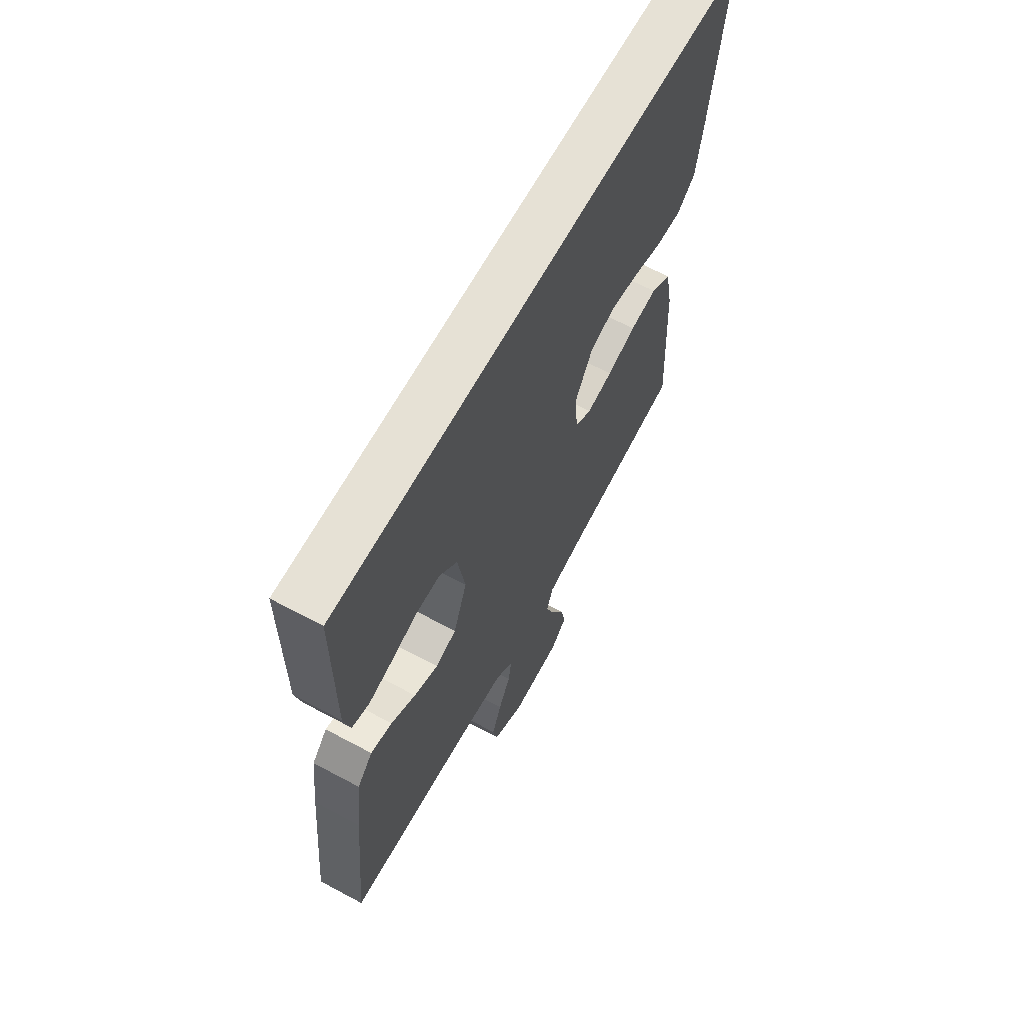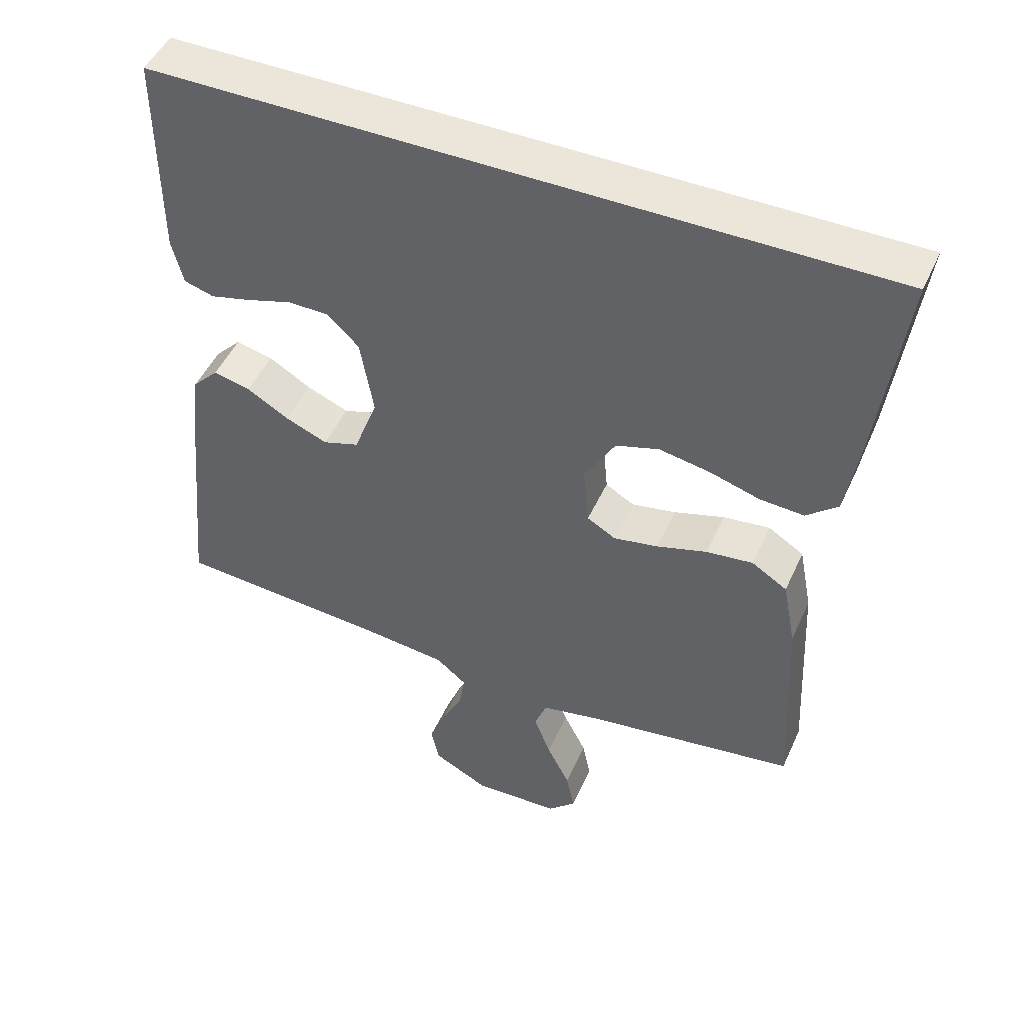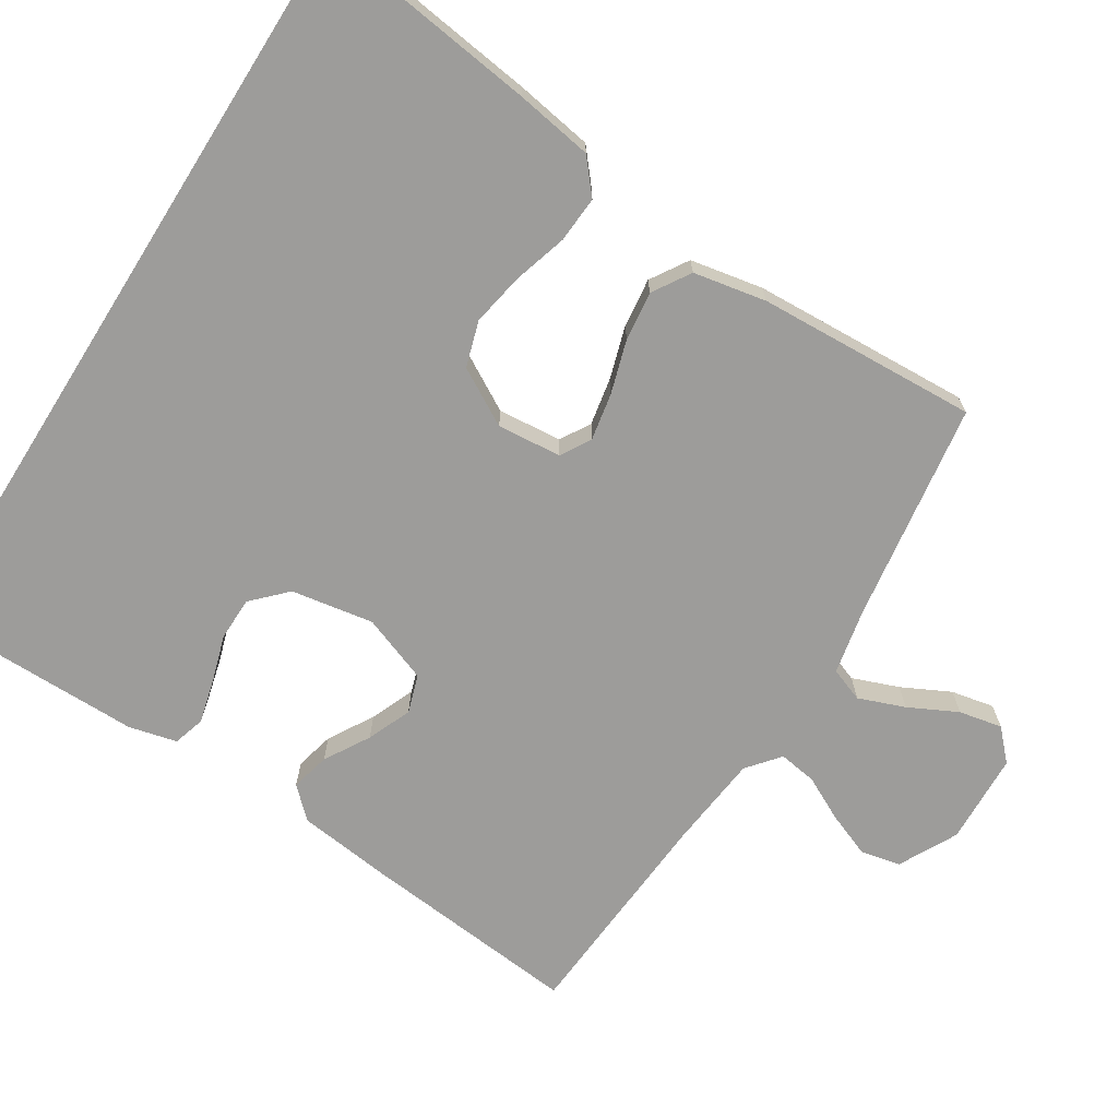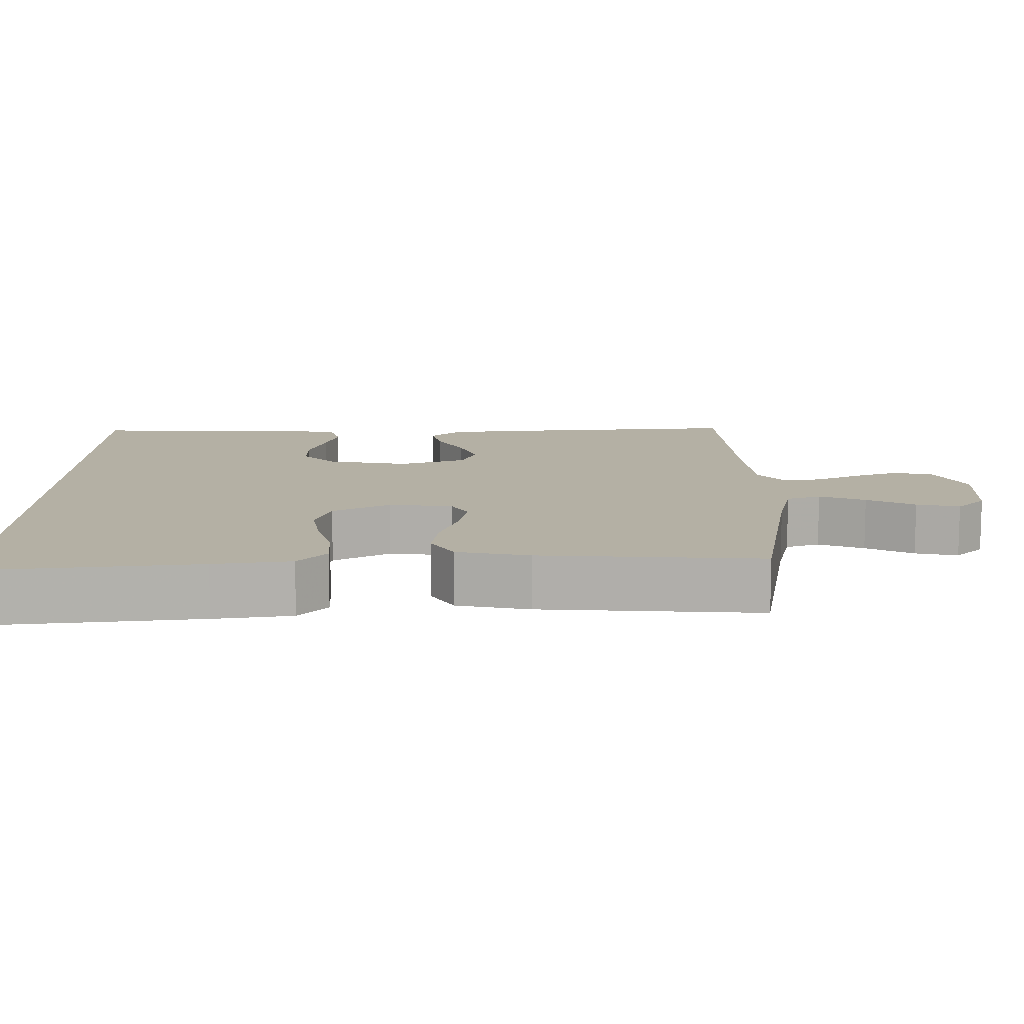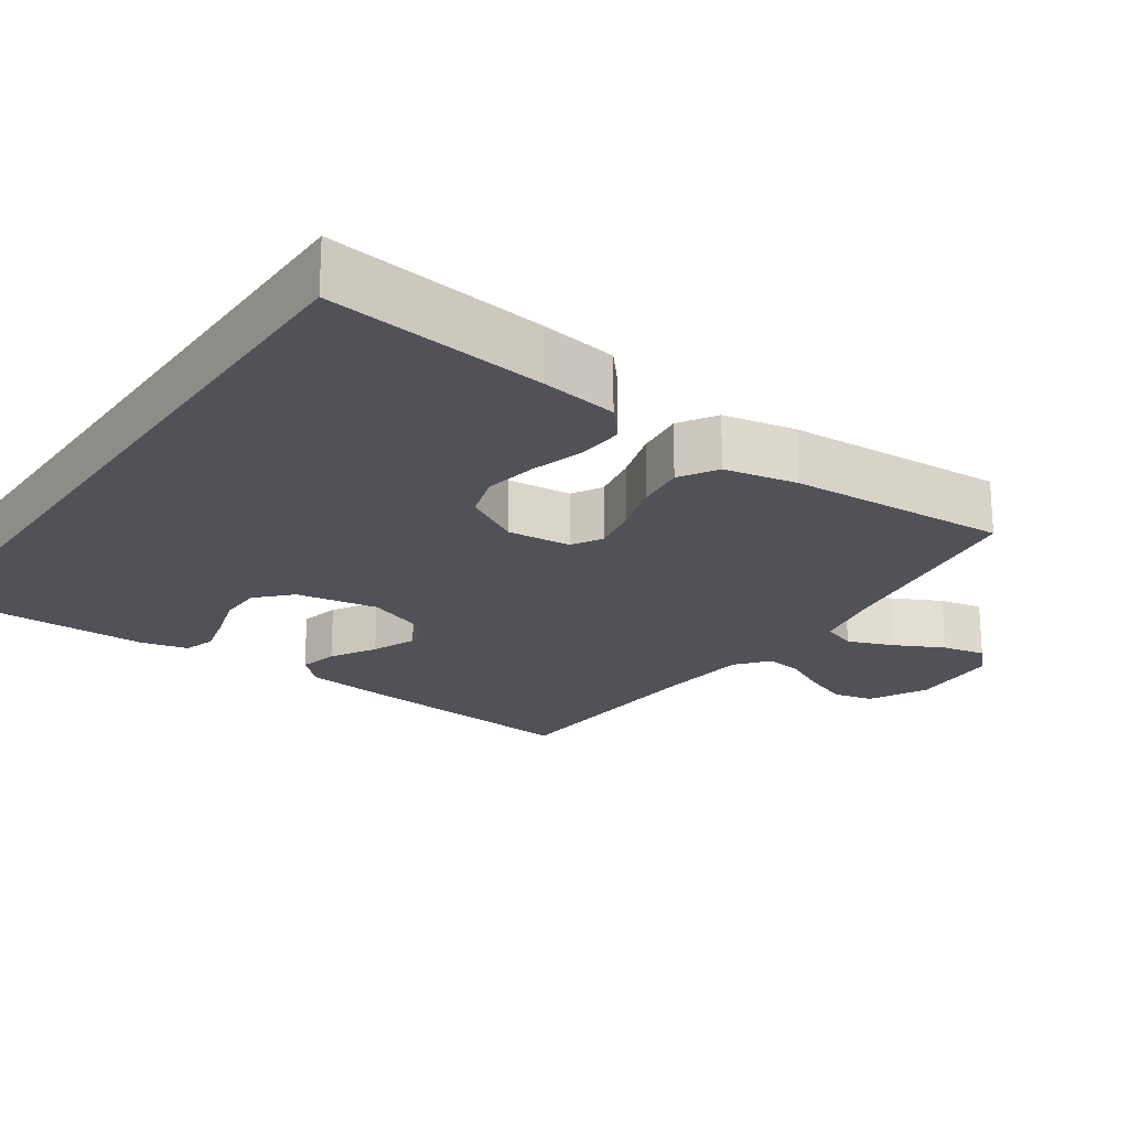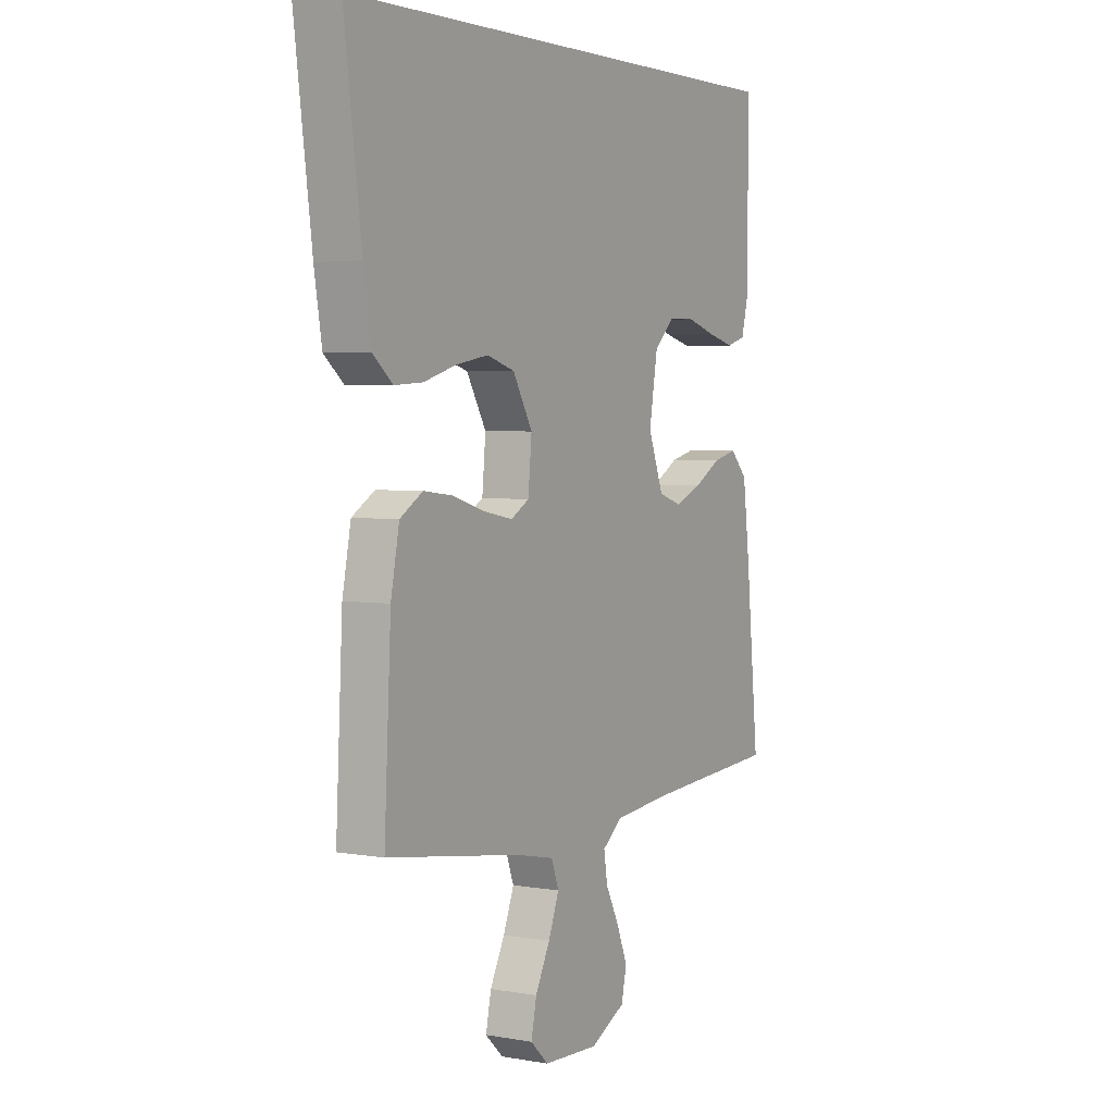
<metadata>
{"format":"obj","ext":"obj","renderer":"f3d","projection":"perspective","resolution":1024,"background":"white","views":[{"elev":64.5,"azim":-61.6,"up":"+Z"},{"elev":48.3,"azim":23.7,"up":"+Z"},{"elev":-70.1,"azim":57.8,"up":"+Y"},{"elev":11.5,"azim":90.7,"up":"+Y"},{"elev":-21.6,"azim":55.6,"up":"+Y"},{"elev":3.5,"azim":120.5,"up":"+Z"}]}
</metadata>
<code>
v -0.5 0.07 -0.5
v -0.471 0.07 -0.2
v -0.456 0.07 -0.074
v -0.418 0.07 -0.034
v -0.365 0.07 -0.047
v -0.304 0.07 -0.083
v -0.244 0.07 -0.108
v -0.192 0.07 -0.091
v -0.158 0.07 0
v -0.177 0.07 0.112
v -0.222 0.07 0.156
v -0.281 0.07 0.157
v -0.346 0.07 0.137
v -0.405 0.07 0.122
v -0.448 0.07 0.135
v -0.464 0.07 0.2
v -0.464 0.07 0.5
v 0.578 0.07 0.5
v 0.539 0.07 0.2
v 0.522 0.07 0.095
v 0.477 0.07 0.057
v 0.414 0.07 0.061
v 0.341 0.07 0.083
v 0.269 0.07 0.096
v 0.207 0.07 0.077
v 0.163 0.07 0
v 0.171 0.07 -0.087
v 0.212 0.07 -0.111
v 0.276 0.07 -0.099
v 0.348 0.07 -0.077
v 0.415 0.07 -0.069
v 0.466 0.07 -0.101
v 0.485 0.07 -0.2
v 0.5 0.07 -0.5
v 0.2 0.07 -0.544
v 0.112 0.07 -0.562
v 0.095 0.07 -0.608
v 0.119 0.07 -0.671
v 0.152 0.07 -0.737
v 0.164 0.07 -0.796
v 0.124 0.07 -0.834
v 0 0.07 -0.839
v -0.079 0.07 -0.798
v -0.091 0.07 -0.744
v -0.067 0.07 -0.683
v -0.037 0.07 -0.624
v -0.029 0.07 -0.572
v -0.073 0.07 -0.536
v -0.2 0.07 -0.522
v -0.5 0 -0.5
v -0.471 0 -0.2
v -0.456 0 -0.074
v -0.418 0 -0.034
v -0.365 0 -0.047
v -0.304 0 -0.083
v -0.244 0 -0.108
v -0.192 0 -0.091
v -0.158 0 0
v -0.177 0 0.112
v -0.222 0 0.156
v -0.281 0 0.157
v -0.346 0 0.137
v -0.405 0 0.122
v -0.448 0 0.135
v -0.464 0 0.2
v -0.464 0 0.5
v 0.578 0 0.5
v 0.539 0 0.2
v 0.522 0 0.095
v 0.477 0 0.057
v 0.414 0 0.061
v 0.341 0 0.083
v 0.269 0 0.096
v 0.207 0 0.077
v 0.163 0 0
v 0.171 0 -0.087
v 0.212 0 -0.111
v 0.276 0 -0.099
v 0.348 0 -0.077
v 0.415 0 -0.069
v 0.466 0 -0.101
v 0.485 0 -0.2
v 0.5 0 -0.5
v 0.2 0 -0.544
v 0.112 0 -0.562
v 0.095 0 -0.608
v 0.119 0 -0.671
v 0.152 0 -0.737
v 0.164 0 -0.796
v 0.124 0 -0.834
v 0 0 -0.839
v -0.079 0 -0.798
v -0.091 0 -0.744
v -0.067 0 -0.683
v -0.037 0 -0.624
v -0.029 0 -0.572
v -0.073 0 -0.536
v -0.2 0 -0.522
f 44 45 46
f 43 44 46
f 42 43 46
f 41 42 46
f 40 41 46
f 39 40 46
f 38 39 46
f 37 38 46 47
f 36 37 47 48
f 33 34 35
f 32 33 35
f 31 32 35
f 30 31 35
f 29 30 35
f 35 36 48
f 29 35 48
f 28 29 48
f 21 22 23
f 20 21 23
f 19 20 23
f 18 19 23
f 17 18 23
f 17 23 24
f 15 16 17
f 14 15 17
f 13 14 17
f 12 13 17
f 11 12 17
f 17 24 25
f 11 17 25
f 10 11 25
f 4 5 6
f 3 4 6
f 2 3 6
f 1 2 6
f 49 1 6
f 49 6 7
f 49 7 8
f 48 49 8
f 28 48 8
f 27 28 8
f 26 27 8 9
f 9 10 25 26
f 95 94 93
f 95 93 92
f 95 92 91
f 95 91 90
f 95 90 89
f 95 89 88
f 95 88 87
f 96 95 87 86
f 97 96 86 85
f 84 83 82
f 84 82 81
f 84 81 80
f 84 80 79
f 84 79 78
f 97 85 84
f 97 84 78
f 97 78 77
f 72 71 70
f 72 70 69
f 72 69 68
f 72 68 67
f 72 67 66
f 73 72 66
f 66 65 64
f 66 64 63
f 66 63 62
f 66 62 61
f 66 61 60
f 74 73 66
f 74 66 60
f 74 60 59
f 55 54 53
f 55 53 52
f 55 52 51
f 55 51 50
f 55 50 98
f 56 55 98
f 57 56 98
f 57 98 97
f 57 97 77
f 57 77 76
f 58 57 76 75
f 75 74 59 58
f 1 50 51 2
f 2 51 52 3
f 3 52 53 4
f 4 53 54 5
f 5 54 55 6
f 6 55 56 7
f 7 56 57 8
f 8 57 58 9
f 9 58 59 10
f 10 59 60 11
f 11 60 61 12
f 12 61 62 13
f 13 62 63 14
f 14 63 64 15
f 15 64 65 16
f 16 65 66 17
f 17 66 67 18
f 18 67 68 19
f 19 68 69 20
f 20 69 70 21
f 21 70 71 22
f 22 71 72 23
f 23 72 73 24
f 24 73 74 25
f 25 74 75 26
f 26 75 76 27
f 27 76 77 28
f 28 77 78 29
f 29 78 79 30
f 30 79 80 31
f 31 80 81 32
f 32 81 82 33
f 33 82 83 34
f 34 83 84 35
f 35 84 85 36
f 36 85 86 37
f 37 86 87 38
f 38 87 88 39
f 39 88 89 40
f 40 89 90 41
f 41 90 91 42
f 42 91 92 43
f 43 92 93 44
f 44 93 94 45
f 45 94 95 46
f 46 95 96 47
f 47 96 97 48
f 48 97 98 49
f 49 98 50 1

</code>
